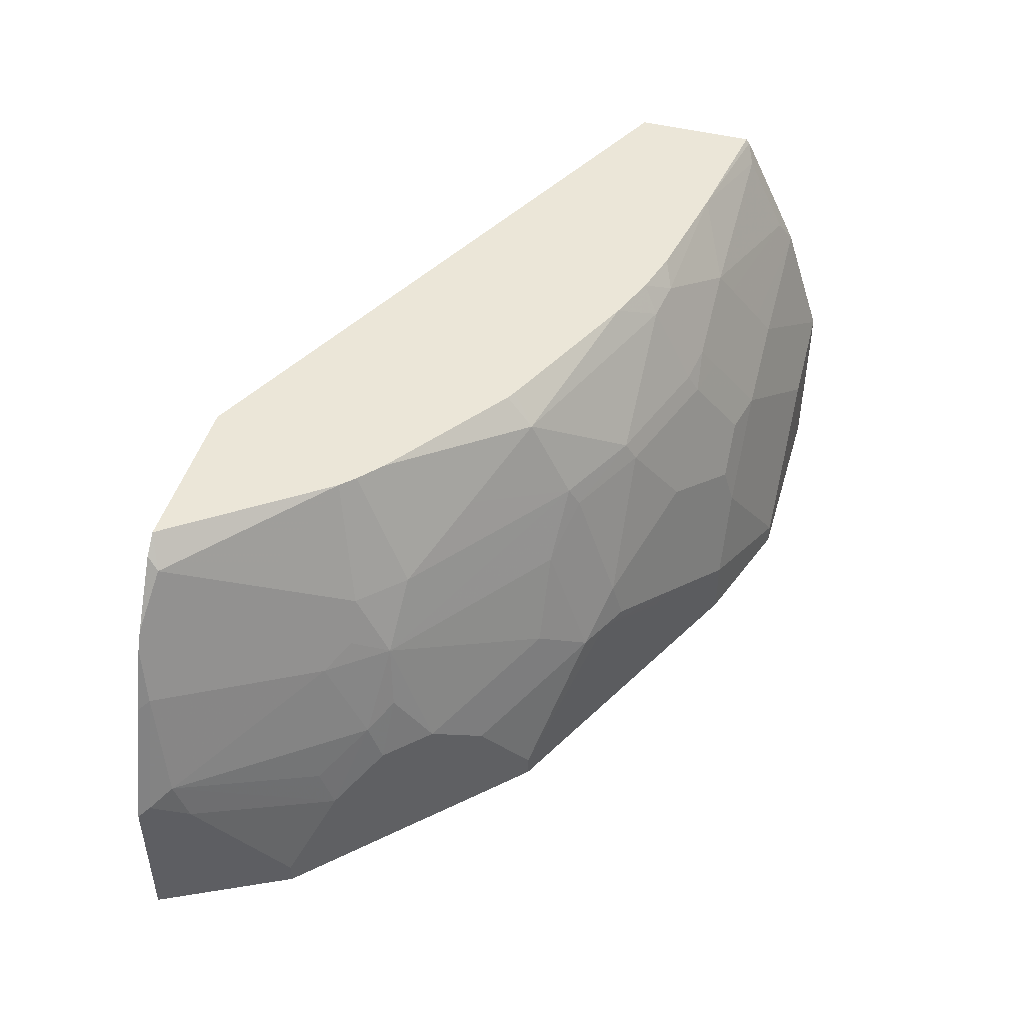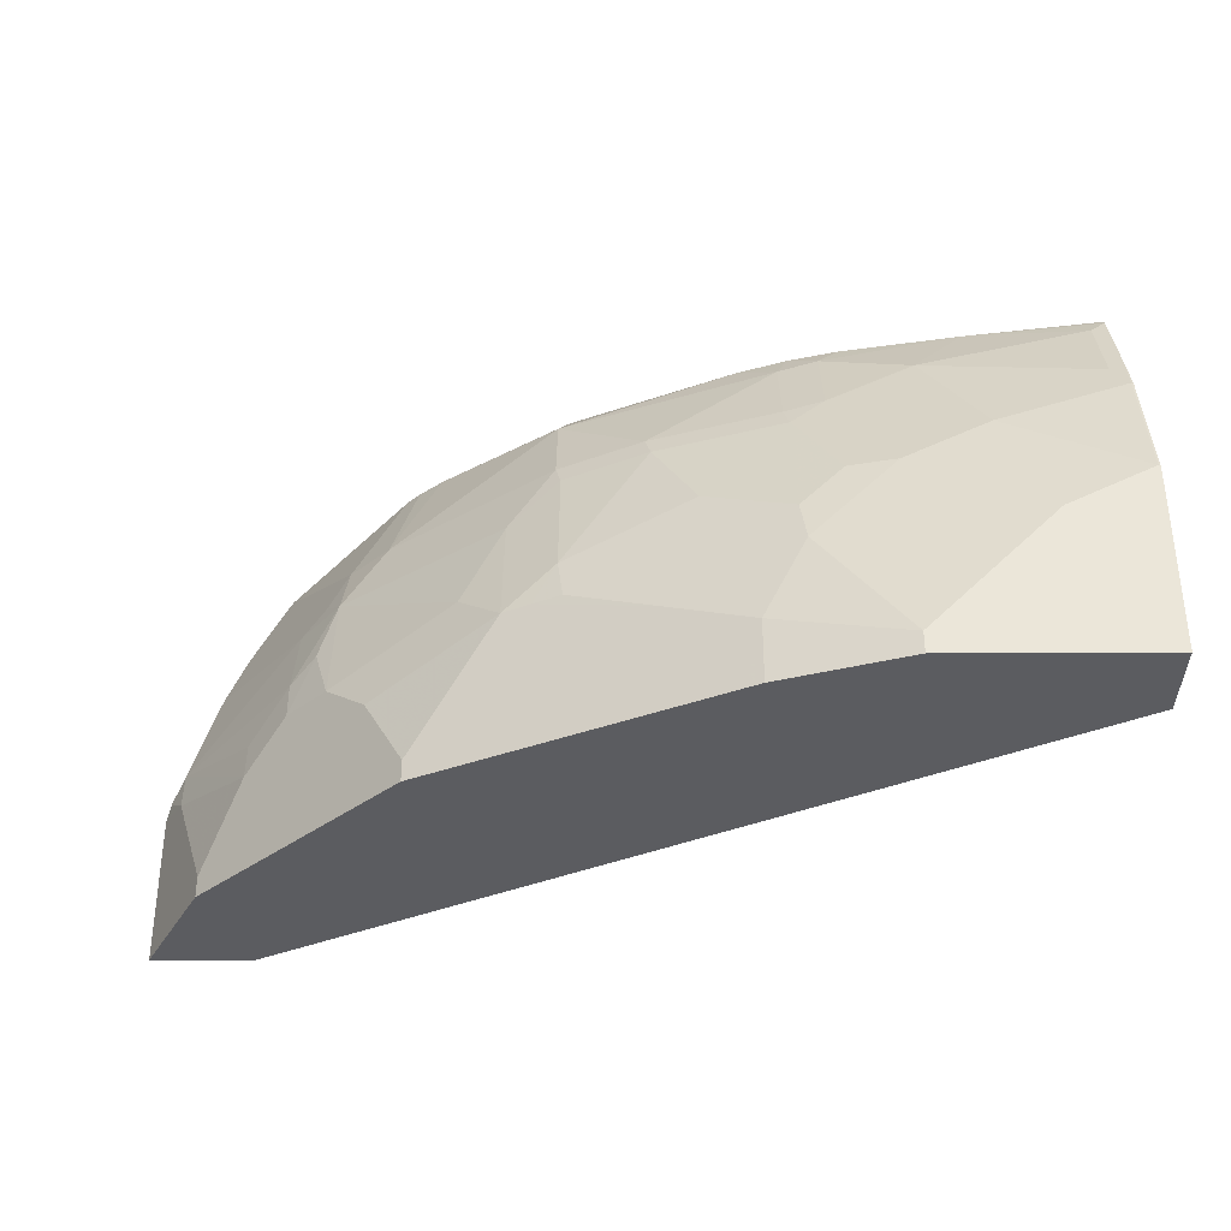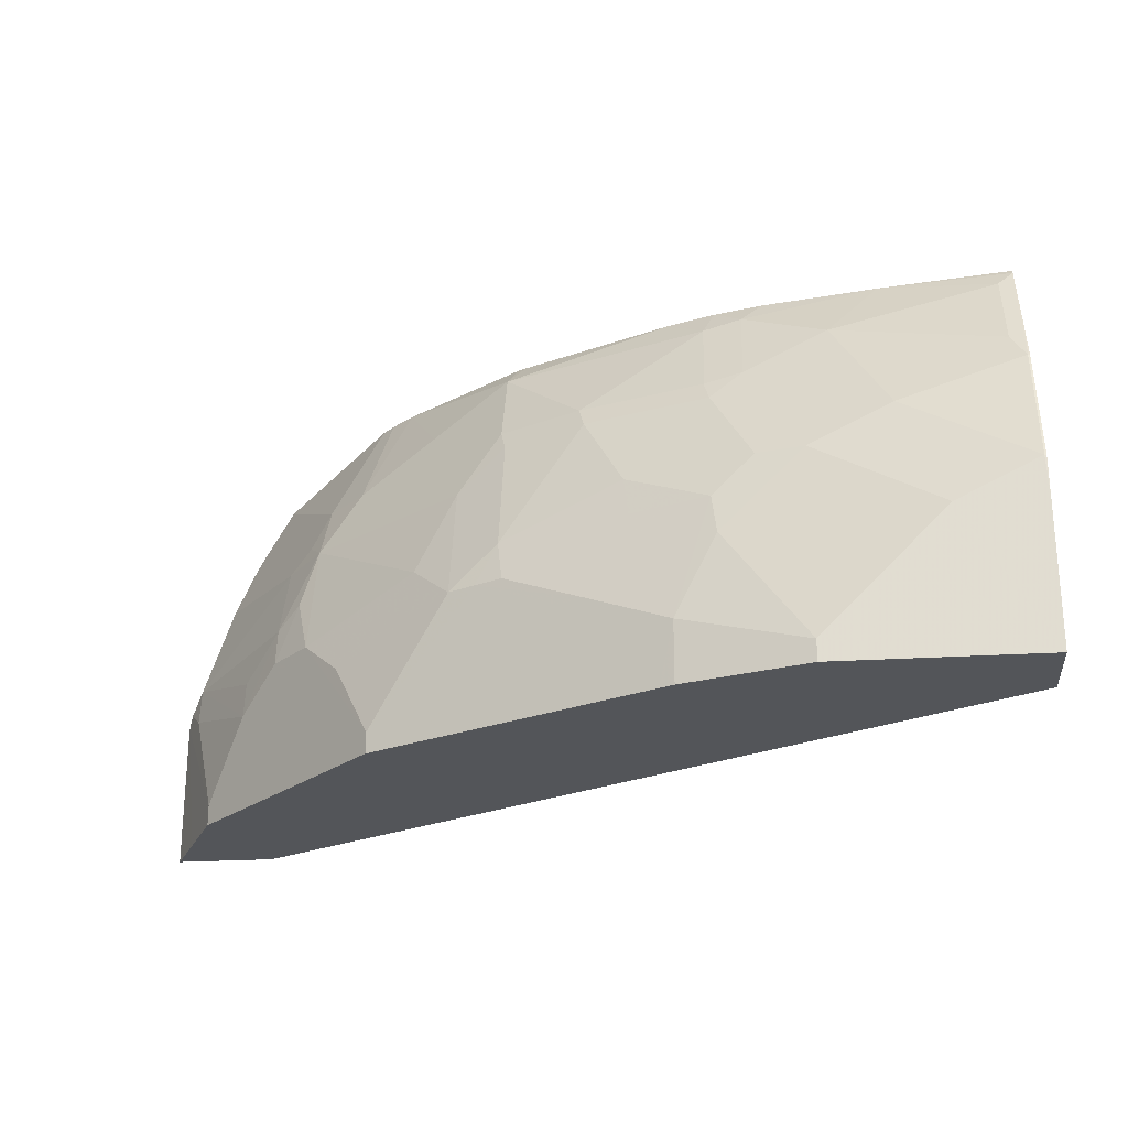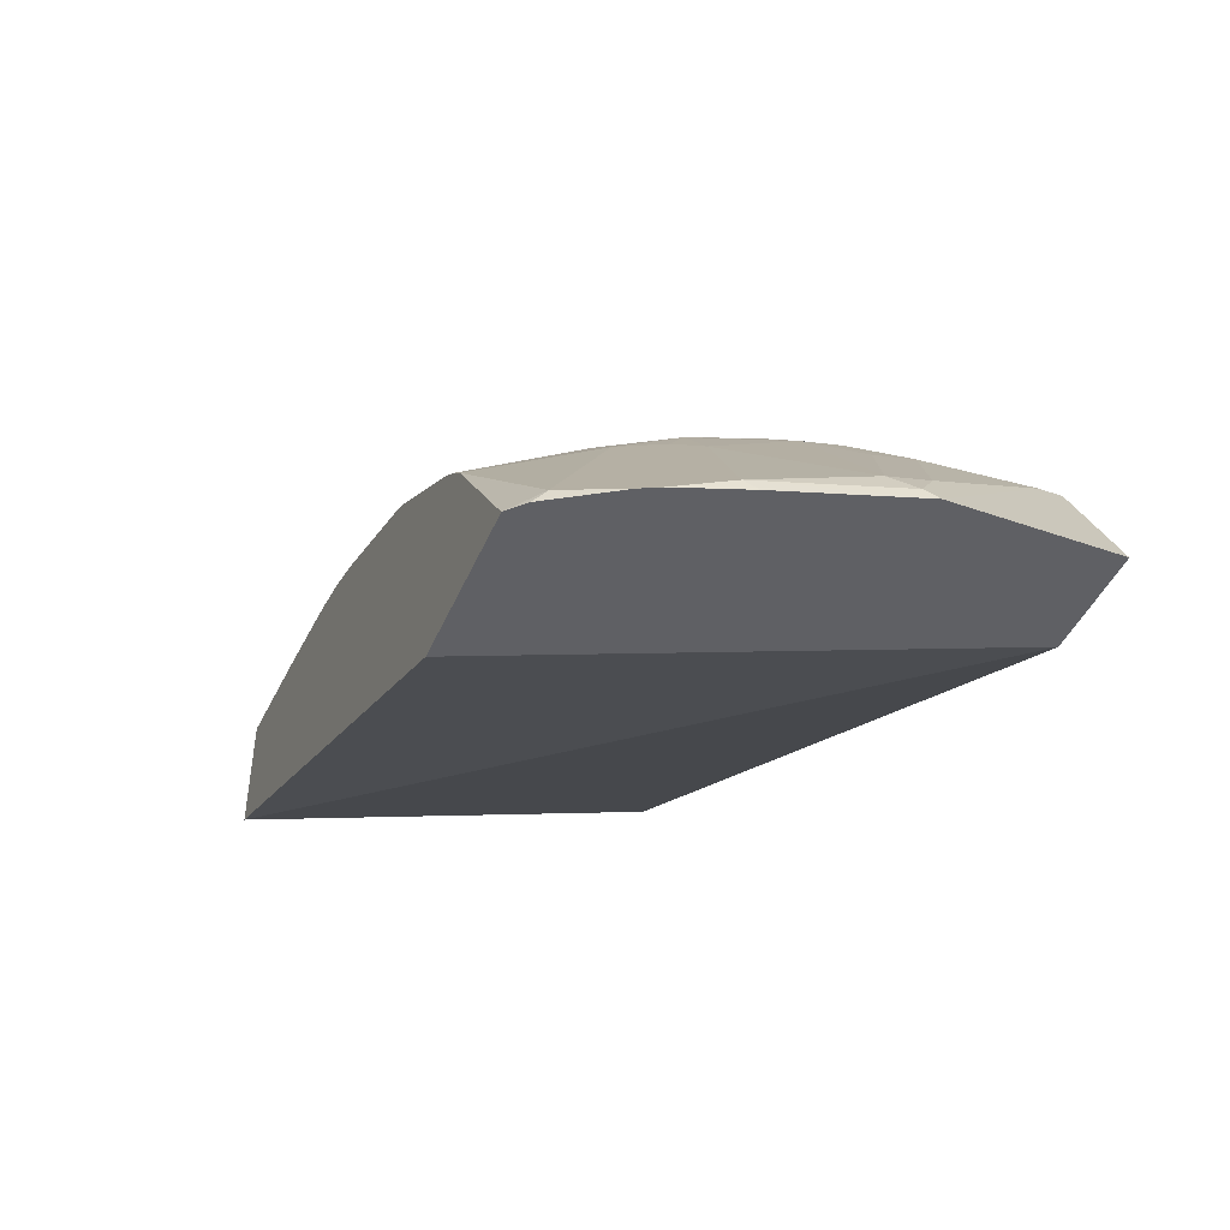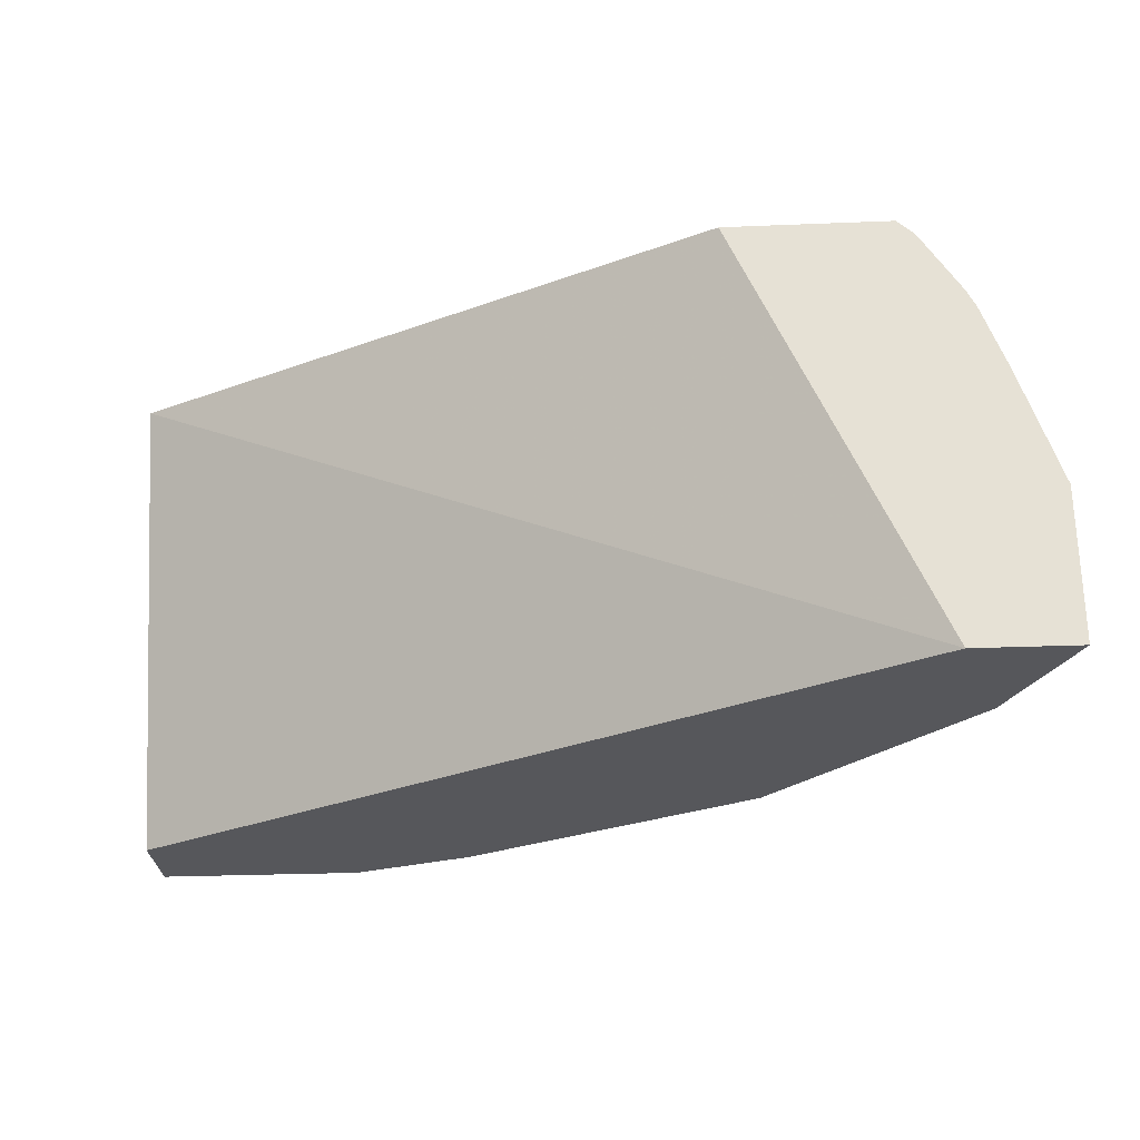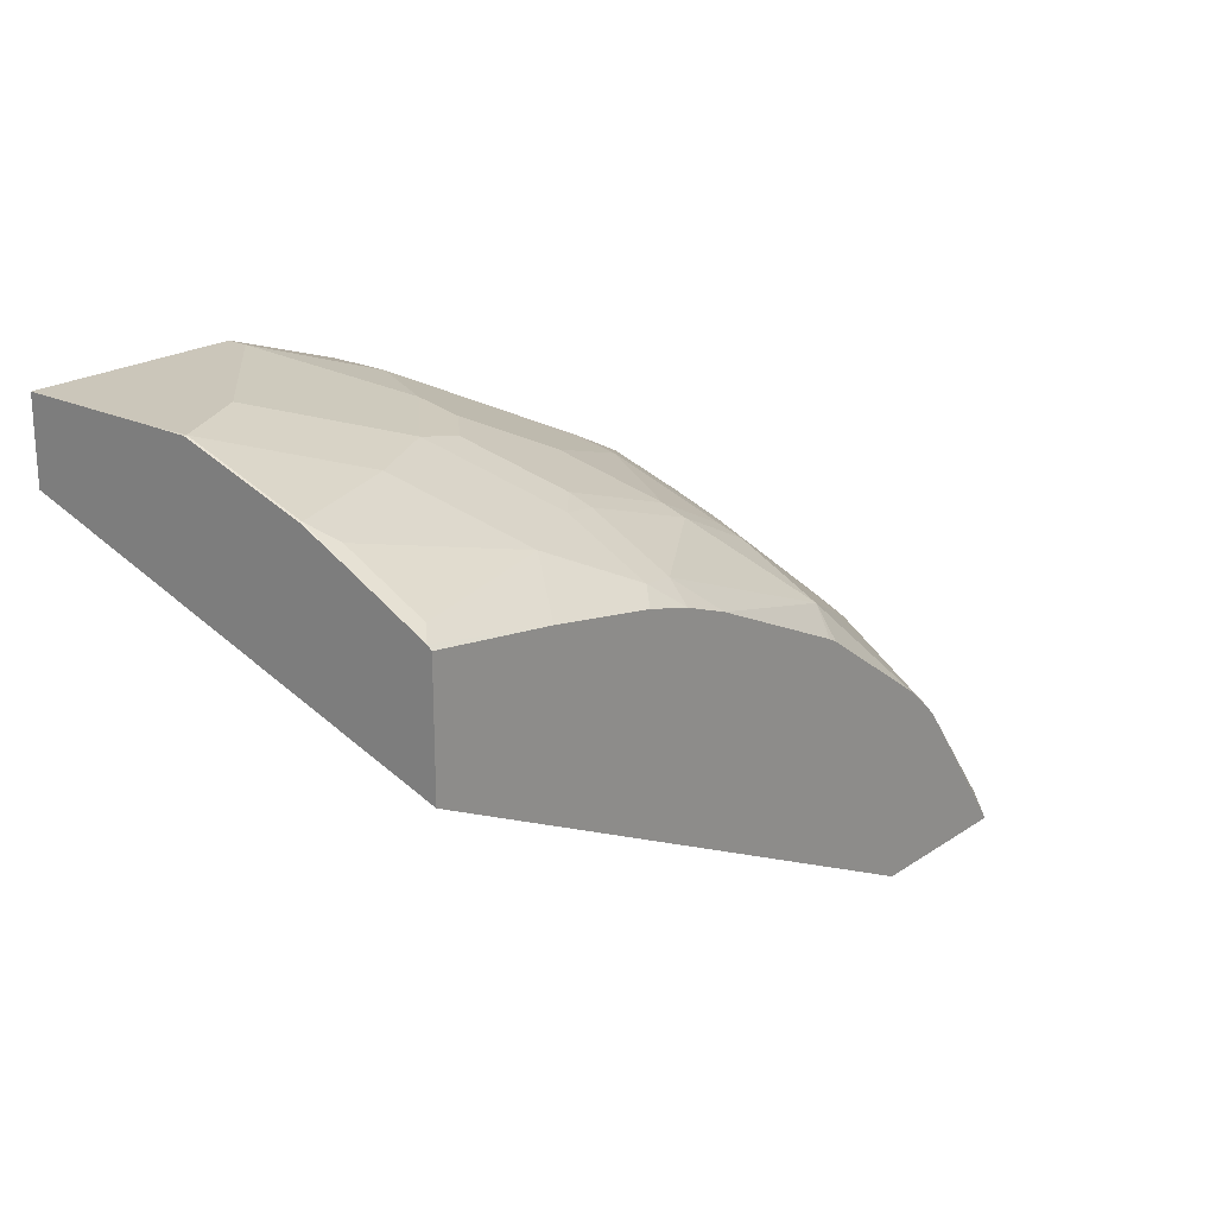
<metadata>
{"format":"obj","ext":"obj","renderer":"f3d","projection":"perspective","resolution":1024,"background":"white","views":[{"elev":46.5,"azim":-74.0,"up":"+Y"},{"elev":-34.8,"azim":0.4,"up":"+Y"},{"elev":-24.2,"azim":6.0,"up":"+Y"},{"elev":-43.9,"azim":-112.4,"up":"+Z"},{"elev":-27.2,"azim":-176.4,"up":"+Y"},{"elev":21.1,"azim":130.2,"up":"+Z"}]}
</metadata>
<code>
v -0.4541 -0.5501 0.2535
v -0.4392 -0.5501 0.2832
v -0.4541 -0.4725 0.2535
v -0.4022 -0.5501 0.2535
v -0.4218 -0.5501 0.3181
v -0.4218 -0.5393 0.3181
v -0.4425 -0.4771 0.2766
v -0.4511 -0.4667 0.2593
v -0.4304 -0.4045 0.2593
v -0.4333 -0.4103 0.2535
v -0.3049 -0.3285 0.2535
v 0.001002 -0.3285 0.4028
v 0.001002 -0.5501 0.4771
v -0.401 -0.5501 0.3388
v -0.401 -0.4978 0.3388
v -0.4434 -0.4563 0.2697
v -0.42 -0.3837 0.2593
v -0.4169 -0.3688 0.2535
v -0.4214 -0.3779 0.2535
v -0.3811 -0.4149 0.3319
v -0.3682 -0.4045 0.3423
v -0.3785 -0.363 0.3008
v -0.3878 -0.3285 0.2535
v 0.001002 -0.3285 0.4643
v 0.001002 -0.5501 0.5185
v -0.318 -0.5501 0.4217
v -0.4018 -0.4771 0.3319
v -0.3595 -0.4771 0.3803
v -0.3802 -0.4771 0.3595
v -0.3811 -0.4563 0.3526
v -0.3993 -0.3423 0.2593
v -0.3964 -0.3364 0.2535
v -0.3595 -0.4149 0.3595
v -0.3578 -0.3837 0.3423
v -0.3336 -0.3285 0.3285
v 0.001002 -0.3308 0.4662
v -0.06395 -0.3285 0.4546
v -0.1037 -0.5501 0.5185
v 0.001002 -0.4771 0.5185
v -0.2976 -0.5501 0.432
v -0.318 -0.5393 0.4217
v -0.3682 -0.446 0.363
v -0.3388 -0.4978 0.401
v -0.2973 -0.4563 0.4217
v -0.2765 -0.4149 0.4217
v -0.2541 -0.3837 0.4252
v -0.337 -0.3837 0.363
v -0.3267 -0.3285 0.3353
v -0.006927 -0.3388 0.4701
v -0.006927 -0.3803 0.4909
v -2.242e-05 -0.3526 0.4771
v 0.001002 -0.3723 0.4869
v -0.08992 -0.3595 0.4701
v -0.1211 -0.3285 0.4442
v -0.1314 -0.3388 0.4494
v -0.166 -0.5501 0.4978
v -0.1037 -0.5393 0.5185
v 0.001002 -0.4565 0.5183
v -2.242e-05 -0.4563 0.5185
v -0.2008 -0.5501 0.4804
v -0.2213 -0.4978 0.4701
v -0.2627 -0.4771 0.4494
v -0.2765 -0.4771 0.4425
v -0.2515 -0.4563 0.4511
v -0.2515 -0.3941 0.4304
v -0.2126 -0.3837 0.446
v -0.2541 -0.3423 0.4045
v -0.2956 -0.363 0.3838
v -0.3146 -0.3285 0.3457
v -2.242e-05 -0.3941 0.4978
v -0.08297 -0.3734 0.4771
v -0.06916 -0.401 0.4909
v 0.001002 -0.3943 0.4976
v -0.1314 -0.3803 0.4701
v -0.1245 -0.3941 0.4771
v -0.145 -0.3285 0.4378
v -0.1504 -0.3423 0.446
v -0.166 -0.5186 0.4978
v -0.1731 -0.5501 0.4942
v -0.06226 -0.4978 0.5185
v -0.1245 -0.4563 0.4978
v -0.1452 -0.4771 0.4978
v -0.06226 -0.4149 0.4978
v -0.0415 -0.4771 0.5185
v -0.2074 -0.4978 0.4771
v -0.2489 -0.4771 0.4563
v -0.1867 -0.4563 0.4771
v -0.1893 -0.4356 0.4719
v -0.21 -0.3941 0.4511
v -0.1478 -0.3941 0.4719
v -0.1504 -0.3837 0.4667
v -0.2459 -0.3285 0.3932
v -0.2506 -0.3285 0.3907
v -0.1694 -0.3285 0.4287
v -0.1106 -0.4218 0.4909
v -0.1478 -0.4563 0.4926
v -0.1798 -0.5186 0.4909
v -0.1037 -0.4356 0.4978
v -0.1271 -0.4356 0.4926
f 49 53 50
f 50 70 51
f 53 55 74
f 50 53 71
f 50 71 72
f 47 69 48
f 50 72 70
f 52 70 73
f 53 74 75
f 57 80 81
f 54 76 55
f 55 76 77
f 55 77 91
f 55 91 74
f 56 78 79
f 57 81 82
f 57 82 78
f 58 73 70
f 47 68 69
f 58 70 59
f 53 75 71
f 46 68 47
f 37 55 53
f 46 66 67
f 59 70 83
f 36 49 50
f 36 50 51
f 36 51 70
f 36 70 52
f 36 37 49
f 37 53 49
f 37 54 55
f 38 57 78
f 38 78 56
f 39 58 59
f 40 60 61
f 40 61 41
f 41 61 62
f 41 62 63
f 41 63 43
f 44 63 45
f 45 63 64
f 45 64 65
f 45 65 46
f 46 65 66
f 46 67 68
f 59 83 98
f 78 85 97
f 60 79 85
f 95 99 98
f 74 91 90
f 74 90 75
f 75 90 95
f 76 94 77
f 78 82 96
f 78 96 87
f 78 87 85
f 78 97 79
f 79 97 85
f 80 84 81
f 81 96 82
f 81 84 98
f 81 98 99
f 81 99 96
f 87 96 88
f 88 96 89
f 89 96 90
f 90 96 99
f 90 99 95
f 34 48 35
f 72 98 83
f 59 98 84
f 72 95 98
f 71 75 72
f 60 85 61
f 61 85 62
f 62 86 64
f 62 64 63
f 62 85 86
f 64 86 85
f 64 85 87
f 64 87 88
f 64 88 89
f 64 89 65
f 65 89 66
f 66 89 90
f 66 90 91
f 66 91 77
f 66 77 67
f 67 92 93
f 67 93 69
f 67 69 68
f 67 77 94
f 67 94 92
f 70 72 83
f 72 75 95
f 34 47 48
f 2 6 3
f 33 46 47
f 4 12 13
f 5 14 15
f 5 15 6
f 6 15 7
f 7 16 8
f 7 15 16
f 8 16 9
f 9 17 18
f 9 18 19
f 4 11 12
f 9 19 10
f 9 20 21
f 9 21 22
f 9 22 17
f 11 23 35
f 11 35 48
f 11 48 69
f 11 69 93
f 11 93 92
f 11 92 94
f 9 16 20
f 3 9 10
f 3 8 9
f 3 7 8
f 1 2 3
f 1 3 10
f 1 10 19
f 1 19 18
f 1 18 32
f 1 32 23
f 1 23 11
f 1 11 4
f 1 4 13
f 1 13 25
f 33 47 34
f 1 38 56
f 1 56 79
f 1 79 60
f 1 60 40
f 1 40 26
f 1 26 14
f 1 14 5
f 1 5 2
f 2 5 6
f 3 6 7
f 11 94 76
f 11 76 54
f 1 25 38
f 11 37 24
f 22 35 31
f 23 32 31
f 23 31 35
f 24 37 36
f 25 39 59
f 25 59 84
f 25 84 80
f 25 80 57
f 25 57 38
f 22 34 35
f 26 40 41
f 28 42 29
f 28 41 43
f 28 43 63
f 28 44 33
f 29 42 30
f 30 42 33
f 33 44 45
f 33 45 46
f 11 54 37
f 28 33 42
f 21 34 22
f 28 63 44
f 20 33 21
f 11 24 12
f 21 33 34
f 12 24 36
f 12 36 52
f 12 73 58
f 12 58 39
f 12 39 25
f 12 25 13
f 14 26 41
f 14 41 28
f 12 52 73
f 15 27 16
f 14 28 15
f 17 22 31
f 20 30 33
f 16 30 20
f 17 31 18
f 15 30 27
f 15 29 30
f 15 28 29
f 16 27 30
f 18 31 32

</code>
